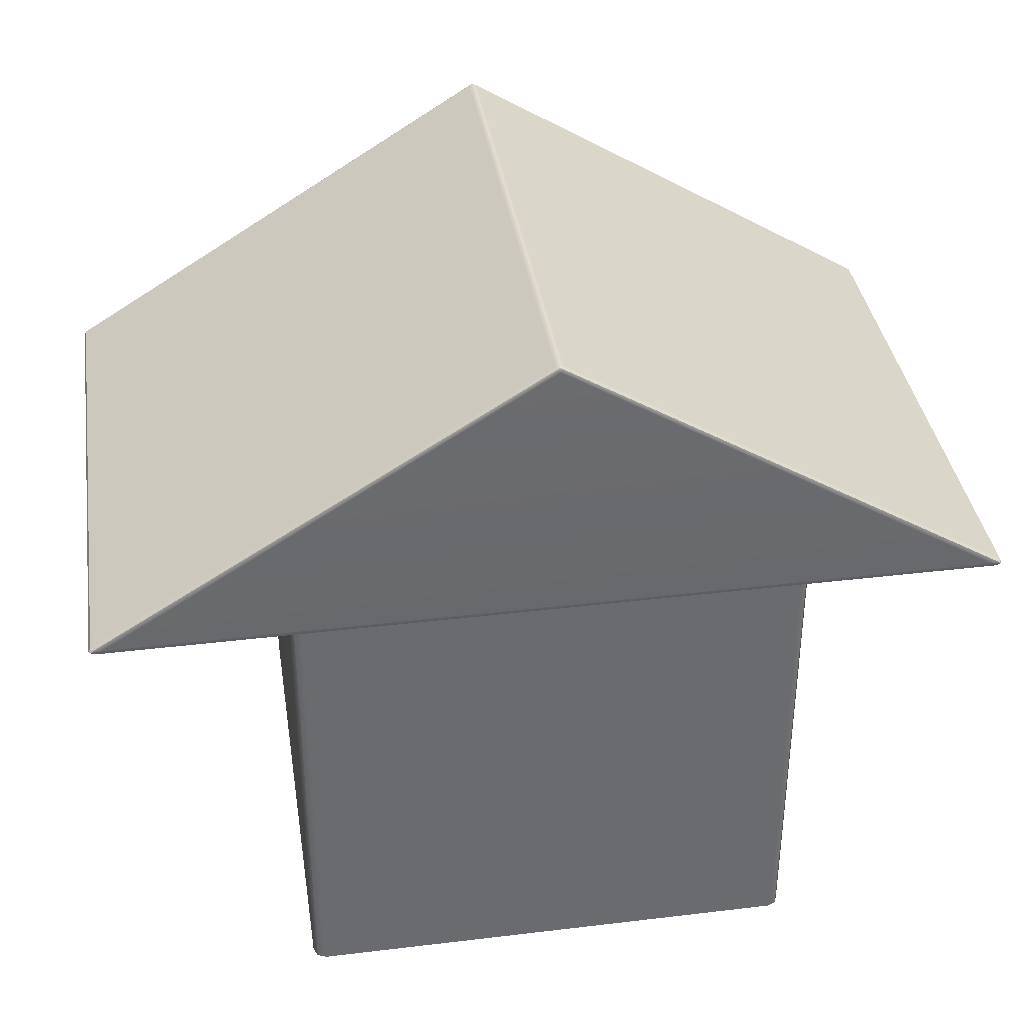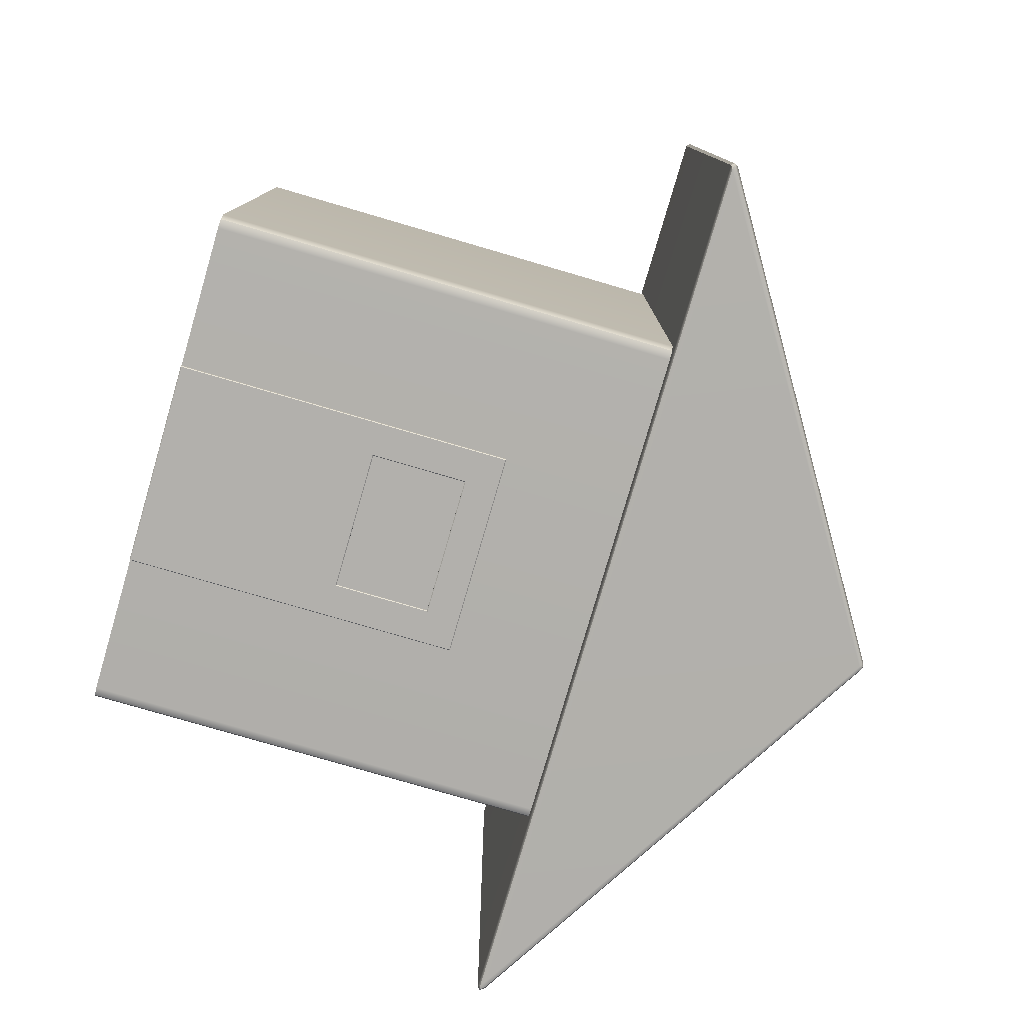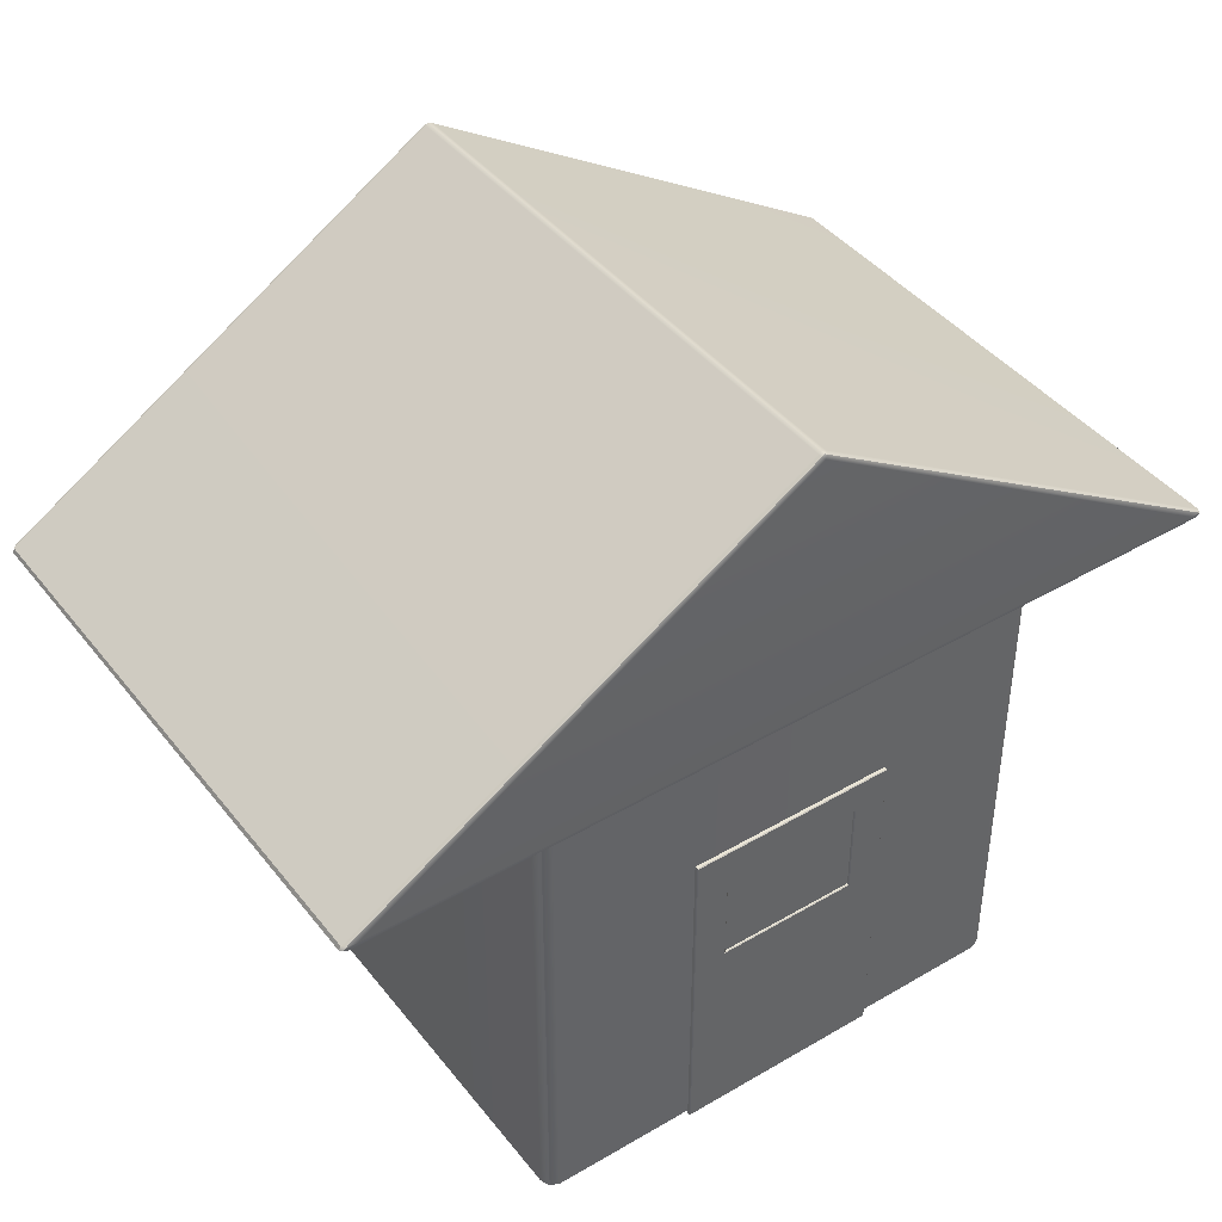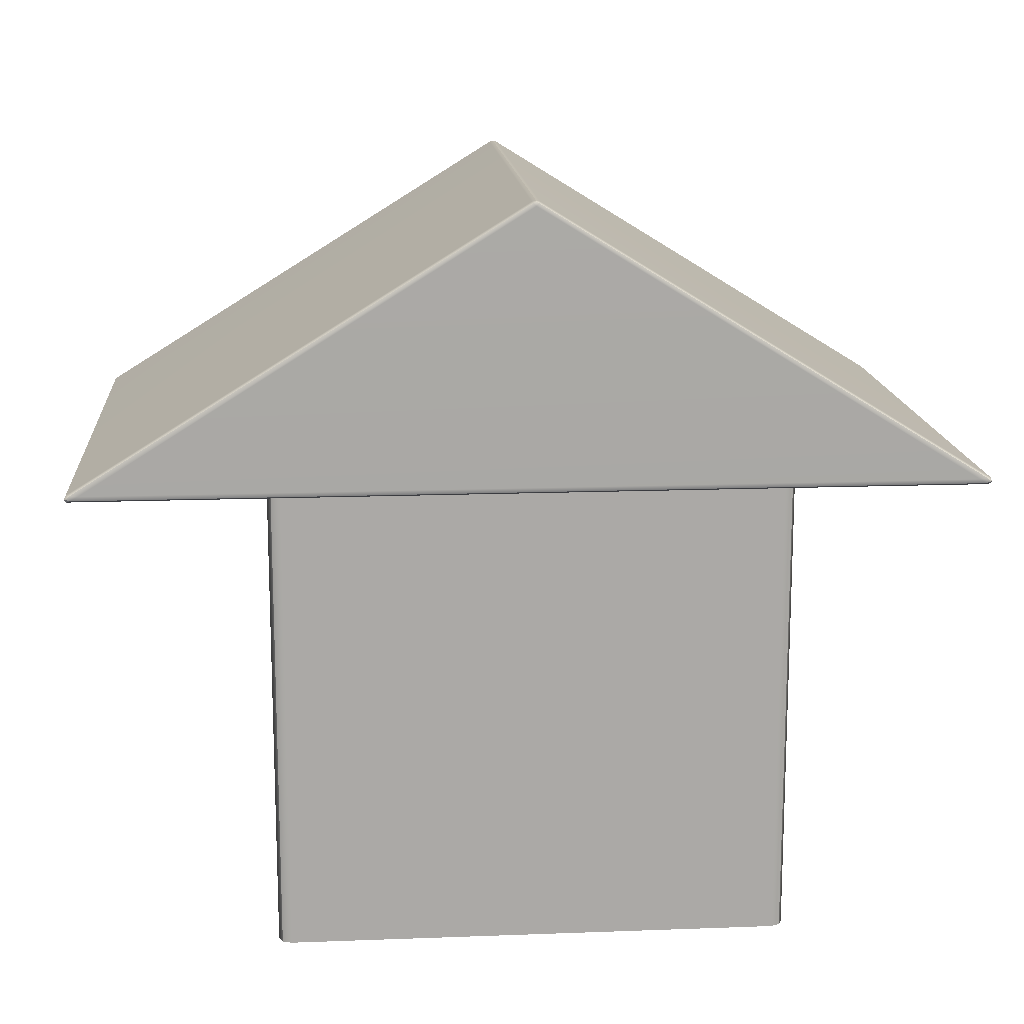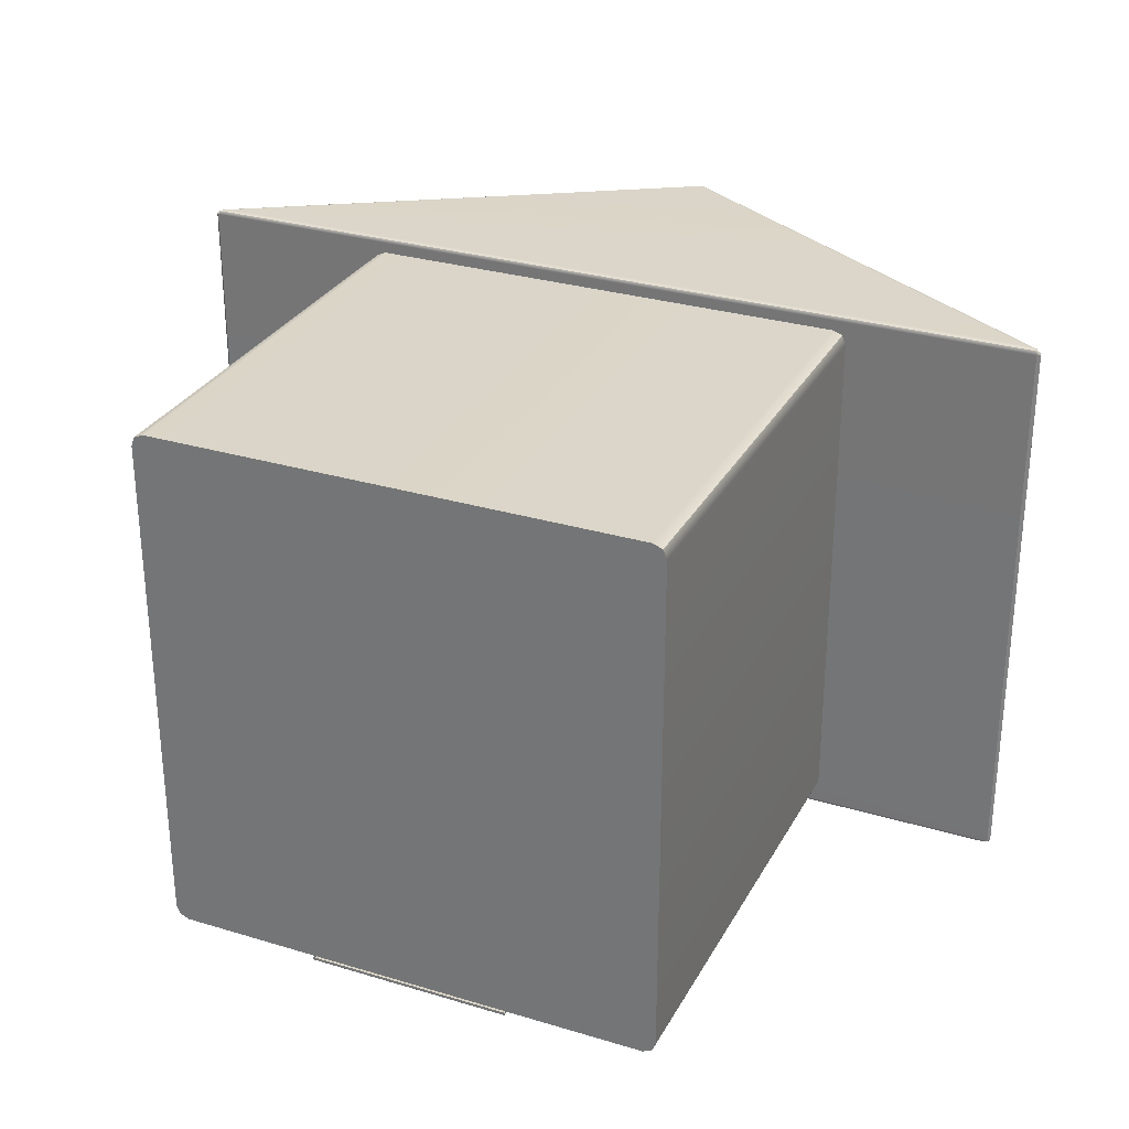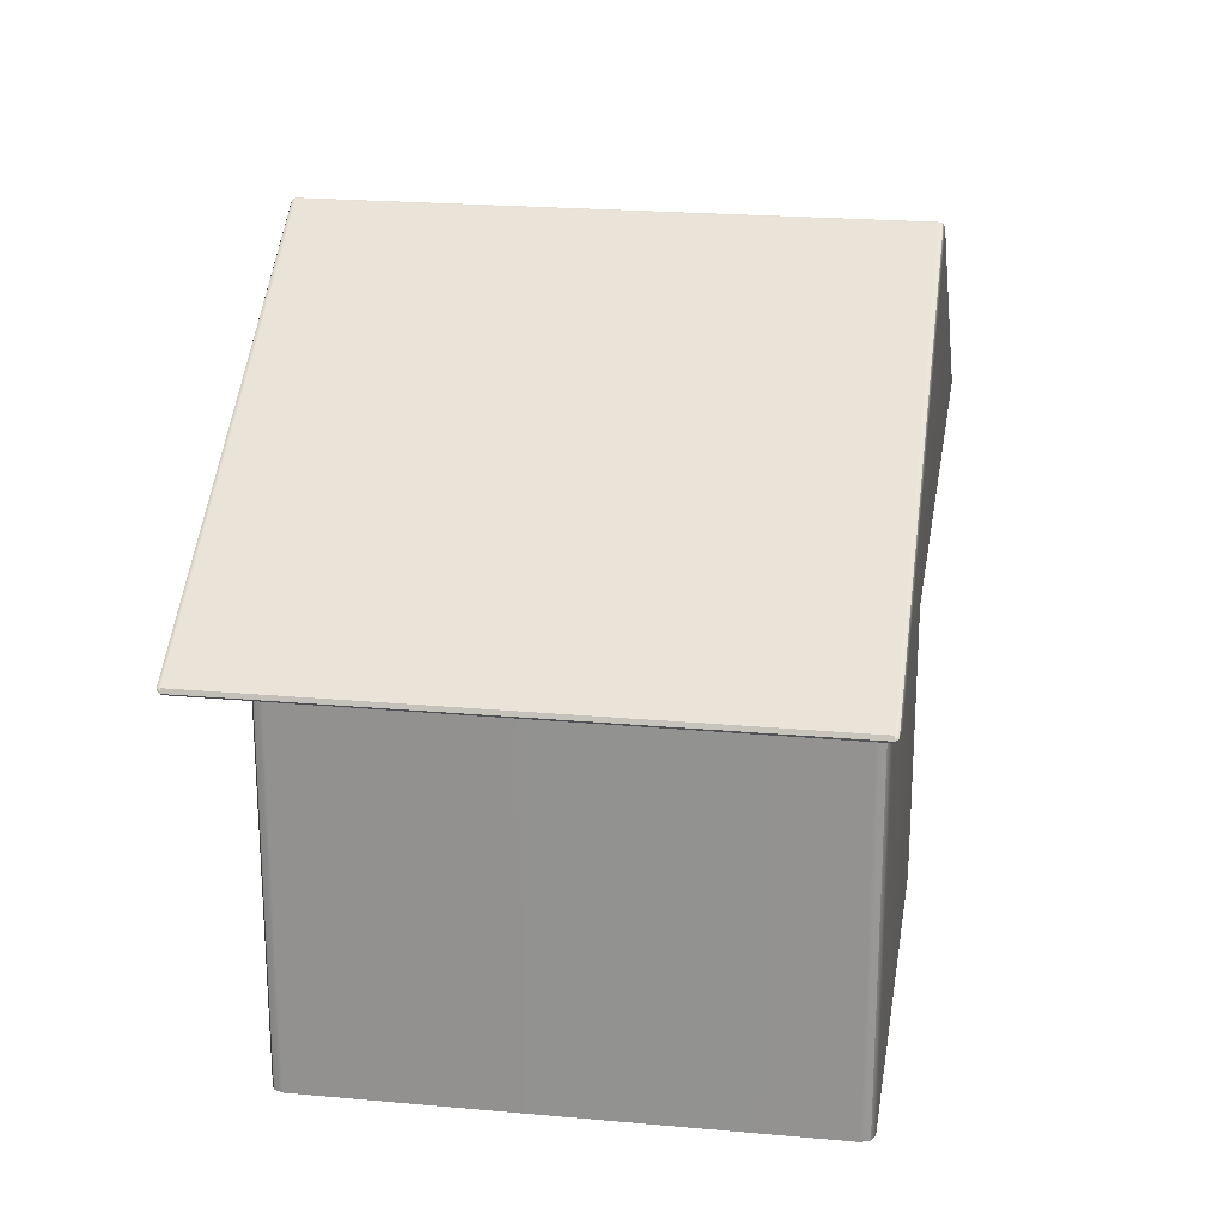
<metadata>
{"format":"obj","ext":"obj","renderer":"f3d","projection":"perspective","resolution":1024,"background":"white","views":[{"elev":37.1,"azim":-8.8,"up":"+Y"},{"elev":-78.6,"azim":73.7,"up":"+Z"},{"elev":42.4,"azim":145.0,"up":"+Y"},{"elev":14.8,"azim":-4.6,"up":"+Y"},{"elev":29.5,"azim":23.9,"up":"+Z"},{"elev":22.1,"azim":-81.1,"up":"+Y"}]}
</metadata>
<code>
o house
v 0.2512 -0.61 -0.7131
v -0.2512 -0.61 -0.7131
v -0.2512 -0.2638 -0.7131
v 0.2512 -0.2638 -0.7131
v -0.369 -1.353 -0.7077
v -0.369 -0.145 -0.7077
v 0.369 -0.145 -0.7077
v 0.369 -1.353 -0.7077
v 0.2483 -0.608 -0.7077
v -0.2483 -0.608 -0.7077
v -0.2483 -0.2658 -0.7077
v 0.2483 -0.2658 -0.7077
v -0.369 -1.353 -0.718
v -0.3665 -1.35 -0.7206
v -0.369 -0.145 -0.718
v -0.3665 -0.1476 -0.7206
v 0.369 -0.145 -0.718
v 0.3665 -0.1476 -0.7206
v 0.369 -1.353 -0.718
v 0.3665 -1.35 -0.7206
v 0.2509 -0.6106 -0.7206
v 0.2483 -0.608 -0.718
v -0.2509 -0.6106 -0.7206
v -0.2483 -0.608 -0.718
v -0.2509 -0.2632 -0.7206
v -0.2483 -0.2658 -0.718
v 0.2509 -0.2632 -0.7206
v 0.2483 -0.2658 -0.718
v -1.583 0.3383 -0.7494
v -1.553 0.3378 -0.7546
v -1.579 0.3214 -0.7494
v -1.589 0.3146 -0.7369
v -1.602 0.324 -0.7369
v -1.596 0.3386 -0.7369
v -1.583 0.3383 1.276
v -1.596 0.3386 1.264
v -1.603 0.3242 1.265
v -1.594 0.3146 1.266
v -1.582 0.3212 1.277
v -1.553 0.3378 1.282
v 1.583 0.3383 1.276
v 1.553 0.3378 1.282
v 1.579 0.3214 1.276
v 1.589 0.3146 1.264
v 1.602 0.324 1.264
v 1.596 0.3386 1.264
v 1.583 0.3383 -0.7494
v 1.596 0.3386 -0.7369
v 1.603 0.3242 -0.7378
v 1.594 0.3146 -0.7387
v 1.582 0.3212 -0.75
v 1.553 0.3378 -0.7546
v 0.01035 1.312 -0.7489
v 3e-06 1.303 -0.7546
v -0.01035 1.312 -0.7489
v -0.01388 1.316 -0.735
v 3e-06 1.32 -0.735
v 0.01388 1.316 -0.735
v 0.01035 1.312 1.276
v 0.01388 1.316 1.262
v -3.5e-05 1.32 1.262
v -0.01402 1.316 1.262
v -0.01043 1.312 1.276
v 3e-06 1.303 1.282
v -1.593 0.3263 -0.7472
v -1.595 0.3263 1.274
v 1.594 0.3263 1.274
v 1.595 0.3263 -0.7475
v 3e-06 1.317 -0.7464
v -3e-05 1.317 1.273
v 3e-06 0.669 -0.6996
v 3e-06 -1.353 -0.6996
v 3e-06 -1.353 1.227
v 3e-06 0.669 1.227
v -0.9211 -1.353 0.2635
v -0.9211 0.669 0.2635
v 3e-06 0.669 0.2635
v 0.9211 0.669 0.2635
v 0.9211 -1.353 0.2635
v 3e-06 -1.353 0.2635
v -0.8751 -1.353 -0.6996
v -0.9211 -1.353 -0.6536
v -0.9077 -1.353 -0.6861
v -0.8751 0.669 -0.6996
v -0.9077 0.669 -0.6861
v -0.9211 0.669 -0.6536
v -0.9211 -1.353 1.18
v -0.8751 -1.353 1.227
v -0.9077 -1.353 1.213
v -0.9211 0.669 1.18
v -0.9077 0.669 1.213
v -0.8751 0.669 1.227
v 0.8751 0.669 -0.6996
v 0.9211 0.669 -0.6536
v 0.9077 0.669 -0.6861
v 0.8751 -1.353 -0.6996
v 0.9077 -1.353 -0.6861
v 0.9211 -1.353 -0.6536
v 0.9211 0.669 1.18
v 0.8751 0.669 1.227
v 0.9077 0.669 1.213
v 0.9211 -1.353 1.18
v 0.9077 -1.353 1.213
v 0.8751 -1.353 1.227
f 1 2 4
f 4 2 3
f 13 14 19
f 19 14 20
f 14 13 16
f 16 13 15
f 16 15 18
f 18 15 17
f 18 17 20
f 20 17 19
f 21 22 27
f 27 22 28
f 22 21 24
f 24 21 23
f 24 23 26
f 26 23 25
f 26 25 28
f 28 25 27
f 13 5 15
f 15 5 6
f 15 6 17
f 17 6 7
f 17 7 19
f 19 7 8
f 19 8 13
f 13 8 5
f 20 14 21
f 21 14 23
f 14 16 23
f 23 16 25
f 16 18 25
f 25 18 27
f 20 21 18
f 18 21 27
f 22 24 9
f 9 24 10
f 24 26 10
f 10 26 11
f 26 28 11
f 11 28 12
f 28 22 12
f 12 22 9
f 29 55 30
f 30 55 54
f 34 56 29
f 29 56 55
f 32 31 50
f 50 31 51
f 30 52 31
f 31 52 51
f 34 33 36
f 36 33 37
f 33 32 37
f 37 32 38
f 36 35 62
f 62 35 63
f 35 40 63
f 63 40 64
f 39 43 40
f 40 43 42
f 39 38 43
f 43 38 44
f 41 59 42
f 42 59 64
f 46 60 41
f 41 60 59
f 46 45 48
f 48 45 49
f 45 44 49
f 49 44 50
f 48 47 58
f 58 47 53
f 47 52 53
f 53 52 54
f 58 57 60
f 60 57 61
f 57 56 61
f 61 56 62
f 50 44 32
f 32 44 38
f 36 62 34
f 34 62 56
f 42 64 40
f 48 58 46
f 46 58 60
f 30 54 52
f 33 34 65
f 65 34 29
f 30 31 29
f 29 31 65
f 31 32 65
f 65 32 33
f 40 35 39
f 39 35 66
f 35 36 66
f 66 36 37
f 37 38 66
f 66 38 39
f 45 46 67
f 67 46 41
f 42 43 41
f 41 43 67
f 43 44 67
f 67 44 45
f 52 47 51
f 51 47 68
f 47 48 68
f 68 48 49
f 49 50 68
f 68 50 51
f 57 58 69
f 69 58 53
f 53 54 69
f 69 54 55
f 55 56 69
f 69 56 57
f 63 64 70
f 70 64 59
f 59 60 70
f 70 60 61
f 61 62 70
f 70 62 63
f 86 82 76
f 76 82 75
f 98 94 79
f 79 94 78
f 92 88 74
f 74 88 73
f 71 72 84
f 84 72 81
f 93 96 71
f 71 96 72
f 74 73 100
f 100 73 104
f 76 75 90
f 90 75 87
f 79 78 102
f 102 78 99
f 81 83 84
f 84 83 85
f 83 82 85
f 85 82 86
f 87 89 90
f 90 89 91
f 89 88 91
f 91 88 92
f 93 95 96
f 96 95 97
f 95 94 97
f 97 94 98
f 99 101 102
f 102 101 103
f 101 100 103
f 103 100 104
f 81 82 83
f 76 71 86
f 71 84 86
f 87 88 89
f 76 90 74
f 74 90 92
f 93 94 95
f 98 96 97
f 78 74 99
f 99 74 100
f 104 102 103
f 78 94 71
f 93 71 94
f 78 71 77
f 74 78 77
f 74 77 76
f 76 77 71
f 86 84 85
f 92 90 91
f 99 100 101
f 79 102 73
f 73 102 104
f 79 72 98
f 72 96 98
f 75 82 72
f 81 72 82
f 75 73 87
f 87 73 88
f 73 80 79
f 79 80 72
f 75 72 80
f 73 75 80

</code>
